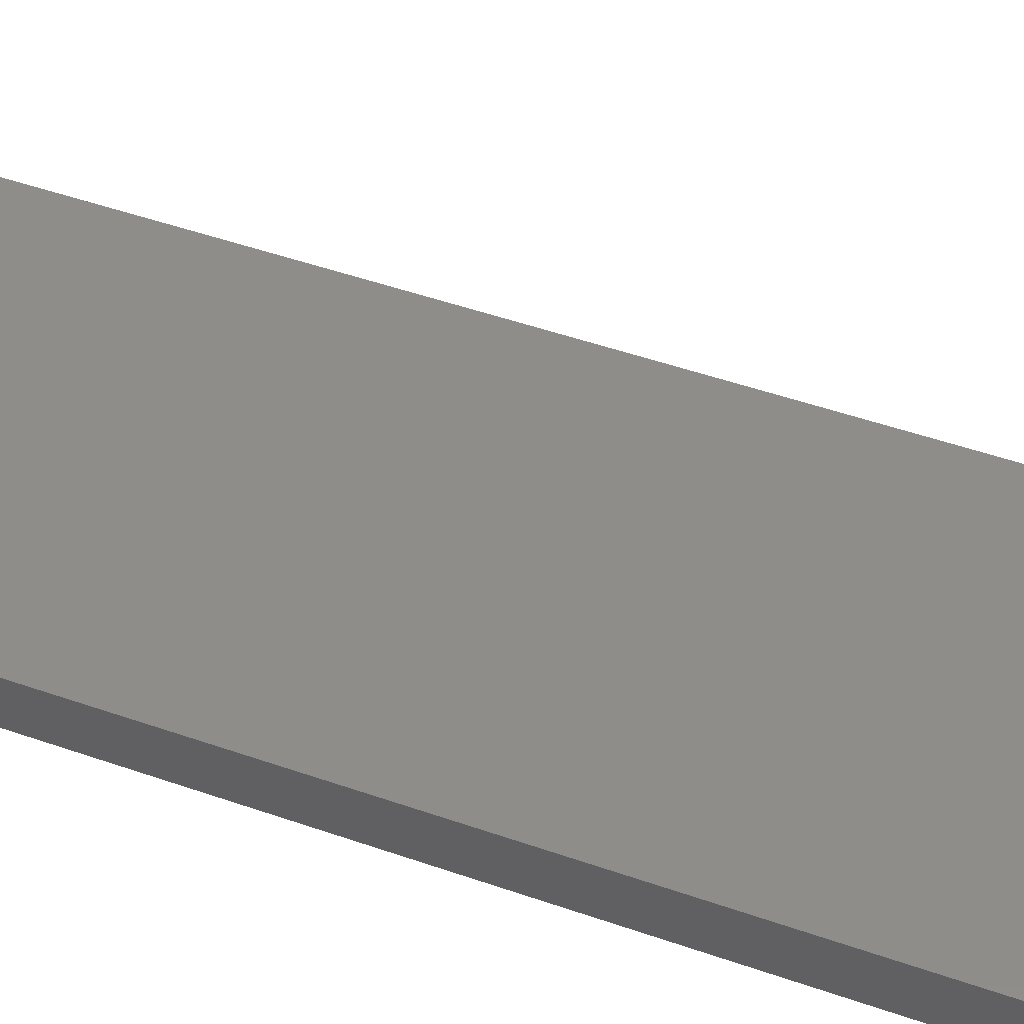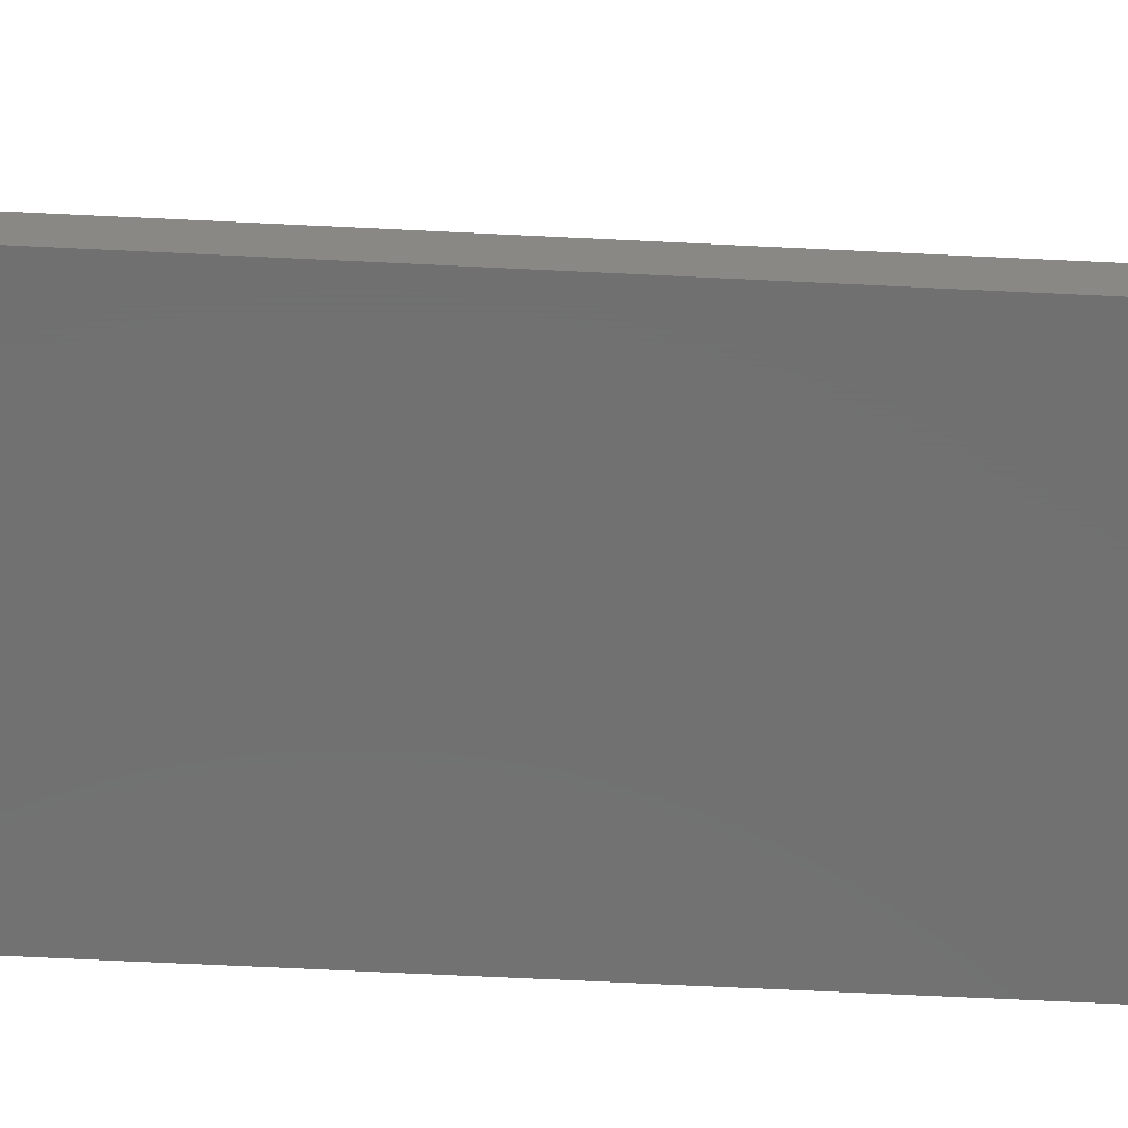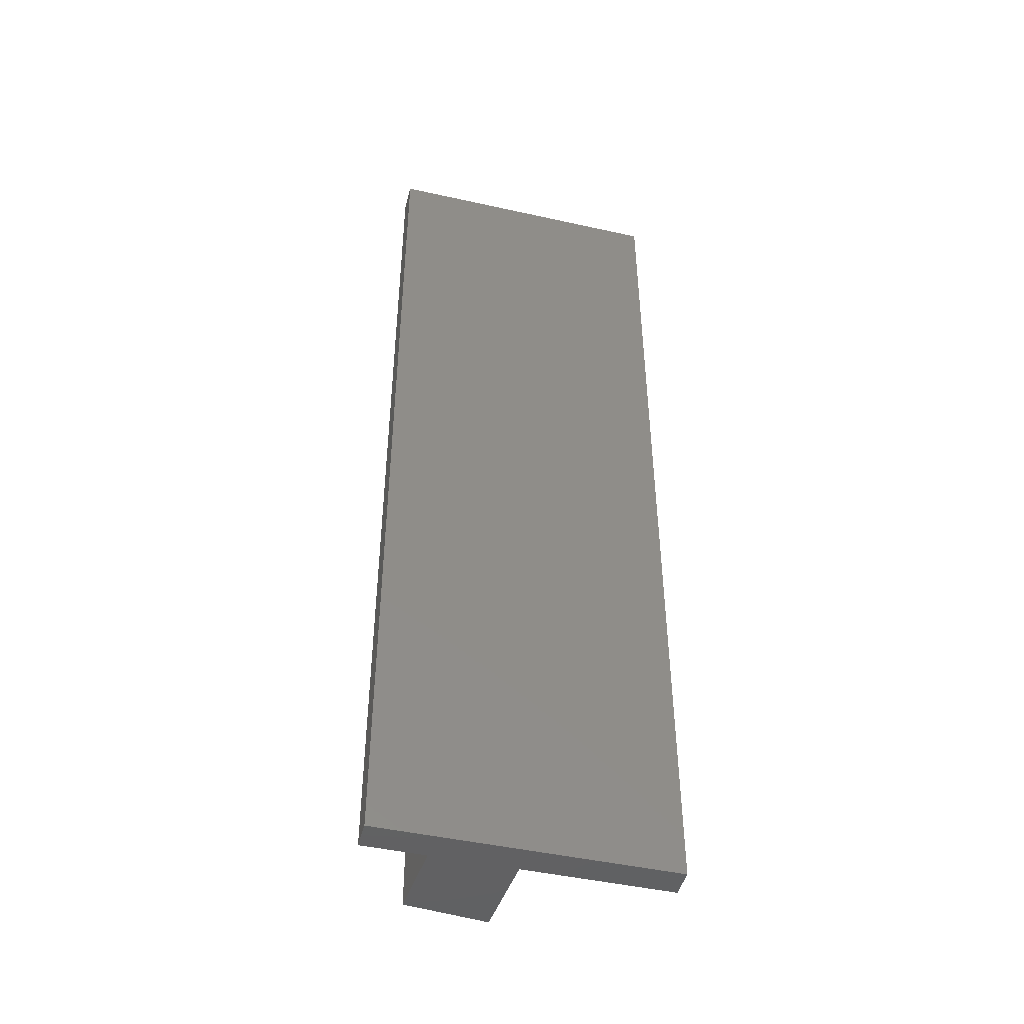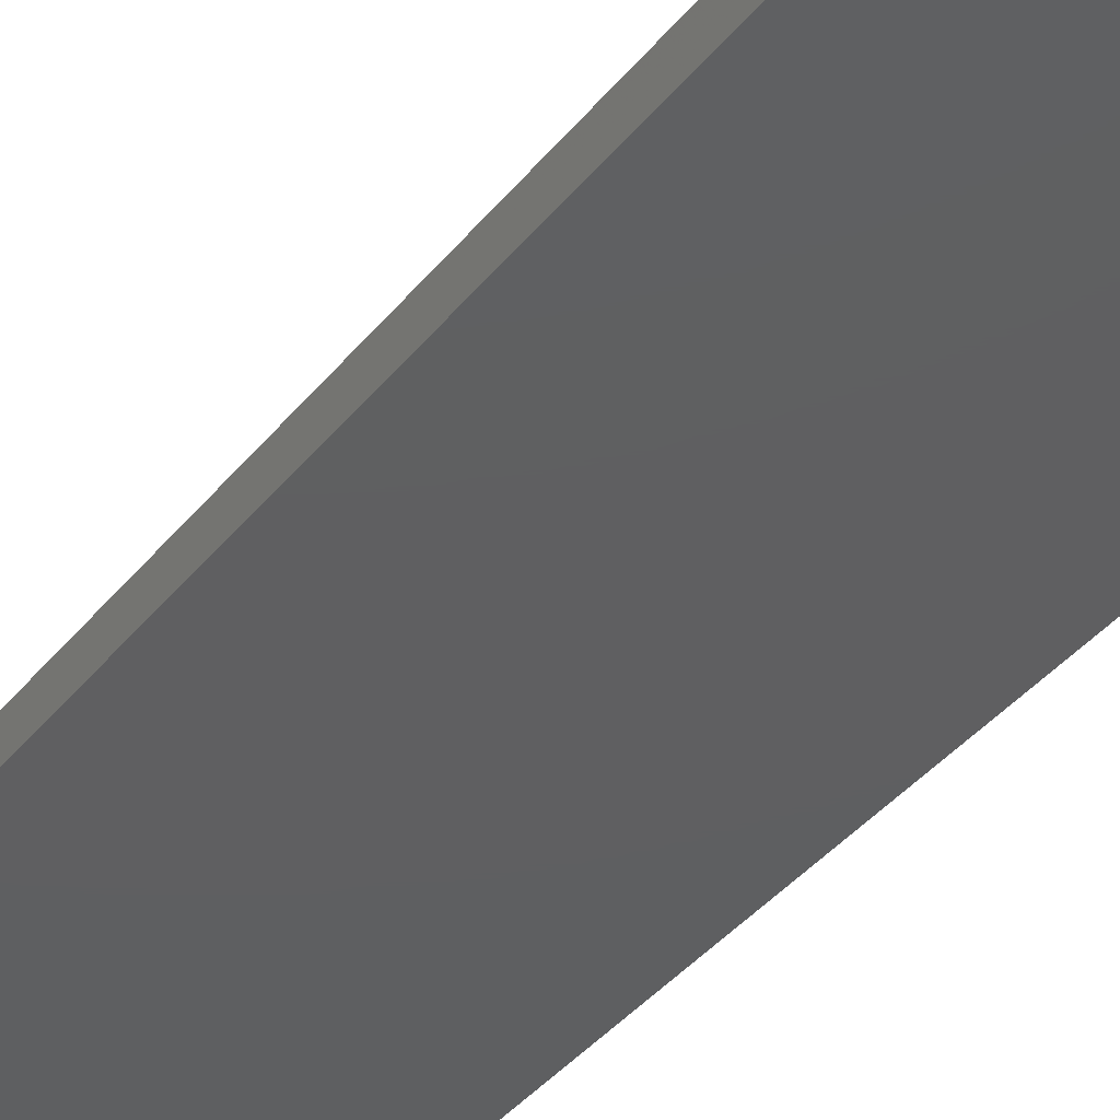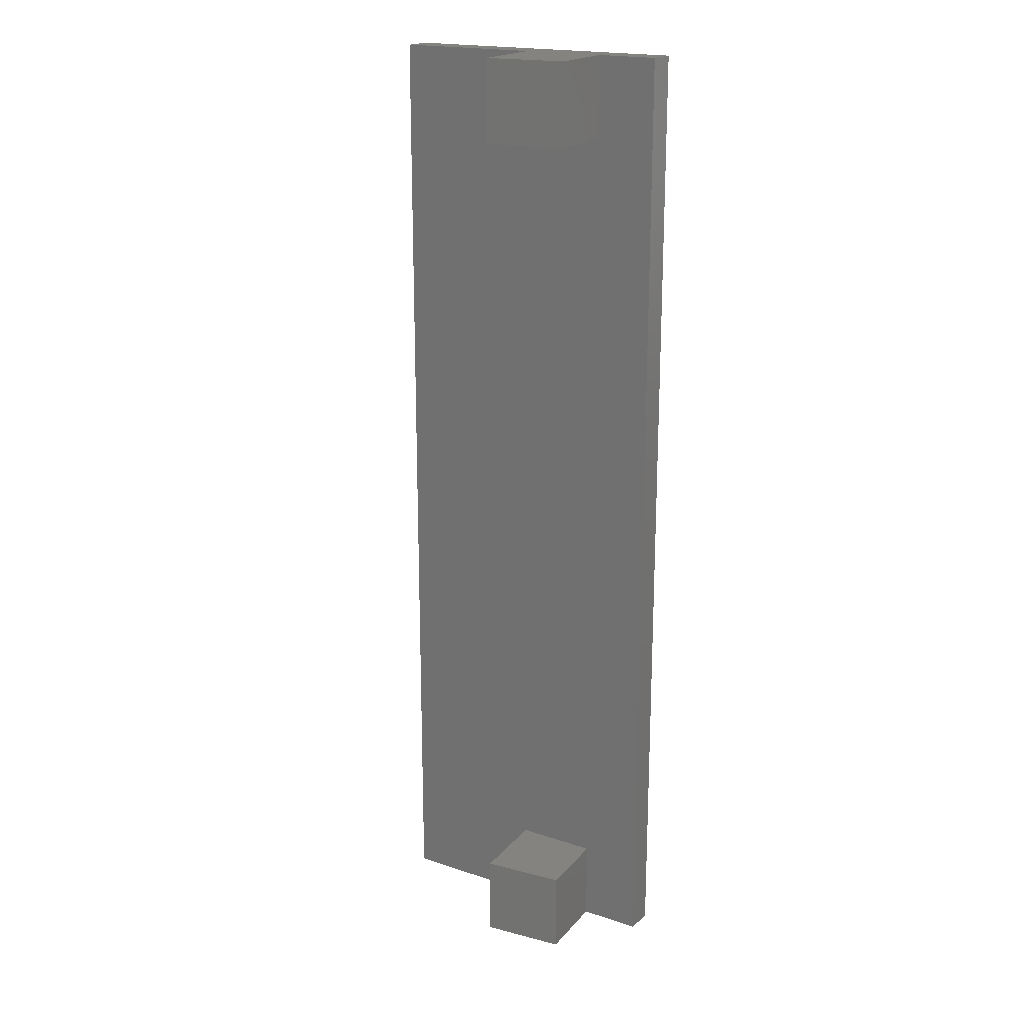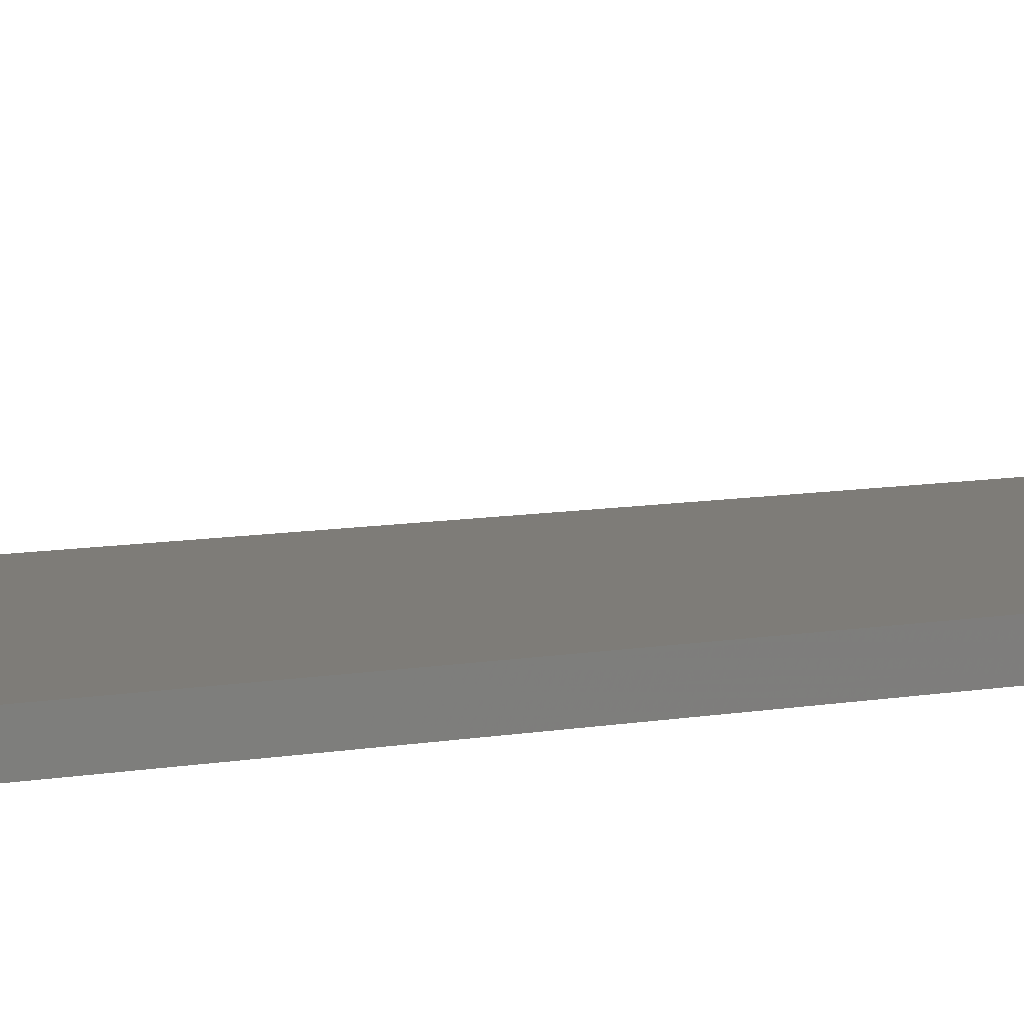
<metadata>
{"format":"stl","ext":"stl","renderer":"f3d","projection":"perspective","resolution":1024,"background":"white","views":[{"elev":41.7,"azim":113.8,"up":"+Z"},{"elev":-62.6,"azim":-92.9,"up":"+Z"},{"elev":-46.2,"azim":165.7,"up":"+Y"},{"elev":-38.6,"azim":-34.0,"up":"+Z"},{"elev":19.1,"azim":32.1,"up":"+Y"},{"elev":9.8,"azim":66.1,"up":"+Z"}]}
</metadata>
<code>
# stl→obj: 86 verts, 176 faces
v 8.469 -50 1
v 9.21 -50 11.12
v -0.0005002 -50 1.885
v 0.7405 -50 12
v 15 -50 3.002
v 15 50 3.002
v 8.615 -41.5 3.002
v 0.08131 41.5 3.002
v 0.08131 -41.5 3.002
v 8.615 41.5 3.002
v -15 50 3.002
v 0.7405 41.5 12
v 9.21 41.5 11.12
v 8.469 50 1
v -0.0005002 50 1.885
v 9.21 50 11.12
v 0.7405 50 12
v 0.4511 46 8.051
v 0.4628 45.5 8.211
v -15 50 0
v 15 50 0
v 0.4511 45 8.051
v 0.3315 46.37 6.418
v 0.3753 46.5 7.015
v 0.08131 50 3.002
v 0.4191 46.37 7.614
v 0.4191 44.63 7.614
v 0.3753 44.5 7.015
v 0.3315 44.63 6.418
v 3.549 -46 6.774
v 3.608 -46.87 7.371
v 3.652 -46.5 7.807
v 3.489 -46.87 6.178
v 3.549 -47 6.774
v 0.3021 44.97 6.017
v 3.445 45 5.742
v 0.2995 45 5.98
v 3.652 46 7.807
v 3.608 46.37 7.371
v 3.445 -46.5 5.742
v 0.3021 -46.53 6.017
v 0.2995 -46.5 5.98
v 3.652 45 7.807
v 3.608 44.63 7.371
v 3.668 45.5 7.967
v 3.445 46 5.742
v 3.489 46.37 6.178
v 0.329 46.34 6.383
v 3.429 -46 5.582
v 3.445 -45.5 5.742
v 3.429 45.5 5.582
v 0.2985 45.96 5.967
v 0.2888 45.46 5.834
v 0.2995 46 5.98
v 0.2878 45.5 5.821
v 0.3753 -47 7.015
v 0.4191 -46.87 7.614
v 0.4511 -46.5 8.051
v 0.08131 -50 3.002
v 0.4628 -46 8.211
v 3.668 -46 7.967
v 0.7405 -41.5 12
v 0.4511 -45.5 8.051
v 0.4191 -45.13 7.614
v -15 -50 3.002
v 8.615 50 3.002
v 0.3753 -45 7.015
v 0.2878 -46 5.821
v 3.489 -45.13 6.178
v 0.329 -45.16 6.383
v 0.2995 -45.5 5.98
v 0.2985 -45.54 5.967
v 0.2888 -46.04 5.834
v 3.608 -45.13 7.371
v 3.549 -45 6.774
v 0.3315 -46.87 6.418
v 0.3315 -45.13 6.418
v 3.652 -45.5 7.807
v 3.549 45.5 6.774
v 9.21 -41.5 11.12
v -15 -50 0
v 15 -50 0
v 8.615 -50 3.002
v 3.549 44.5 6.774
v 3.489 44.63 6.178
v 3.549 46.5 6.774
f 1 2 3
f 4 3 2
f 5 6 7
f 7 8 9
f 8 7 10
f 8 11 9
f 12 8 10
f 12 10 13
f 14 15 16
f 17 16 15
f 18 19 17
f 15 14 20
f 11 15 20
f 21 20 14
f 22 12 19
f 17 19 12
f 23 24 25
f 24 17 25
f 26 17 24
f 26 18 17
f 25 17 15
f 15 25 15
f 12 22 27
f 8 12 28
f 29 8 28
f 27 28 12
f 30 31 32
f 33 34 30
f 35 36 37
f 34 31 30
f 19 18 38
f 26 39 18
f 33 40 41
f 40 42 41
f 43 44 22
f 22 19 43
f 45 43 19
f 46 47 48
f 49 40 30
f 50 49 30
f 51 46 52
f 36 51 53
f 36 53 37
f 46 48 54
f 51 52 55
f 54 52 46
f 34 33 56
f 56 57 34
f 58 32 31
f 59 4 56
f 58 60 32
f 61 32 60
f 4 58 57
f 33 30 40
f 6 5 21
f 62 63 60
f 64 63 62
f 65 9 11
f 11 20 65
f 58 4 60
f 14 14 15
f 14 15 15
f 4 62 60
f 21 14 6
f 66 6 14
f 67 64 62
f 10 7 6
f 66 10 6
f 68 9 59
f 3 3 59
f 4 59 3
f 10 66 13
f 14 14 66
f 16 66 14
f 57 56 4
f 16 13 66
f 50 69 70
f 70 71 50
f 13 16 17
f 49 72 68
f 17 12 13
f 11 25 15
f 71 72 50
f 11 8 25
f 49 50 72
f 48 25 54
f 23 25 48
f 73 40 49
f 73 49 68
f 40 73 42
f 25 52 54
f 53 55 8
f 25 8 55
f 25 55 52
f 35 8 29
f 37 53 8
f 35 37 8
f 30 32 61
f 74 64 75
f 33 41 76
f 77 69 67
f 75 67 69
f 56 33 76
f 77 70 69
f 30 74 75
f 60 78 61
f 78 60 63
f 61 78 30
f 38 39 79
f 78 74 30
f 75 69 30
f 79 47 46
f 80 7 62
f 9 62 7
f 81 82 1
f 1 3 81
f 3 65 81
f 81 20 82
f 21 82 20
f 82 21 5
f 30 69 50
f 55 53 51
f 65 20 81
f 1 1 3
f 1 3 3
f 83 1 5
f 82 5 1
f 7 83 5
f 1 83 2
f 1 83 1
f 2 83 80
f 7 80 83
f 2 80 4
f 45 19 38
f 62 4 80
f 59 65 3
f 59 9 65
f 70 77 9
f 9 68 72
f 9 72 71
f 71 70 9
f 68 59 73
f 42 59 41
f 42 73 59
f 62 9 67
f 77 67 9
f 59 76 41
f 56 76 59
f 36 79 51
f 79 45 38
f 28 27 84
f 27 22 44
f 79 44 43
f 29 85 35
f 35 85 36
f 84 85 28
f 29 28 85
f 44 84 27
f 36 85 79
f 85 84 79
f 84 44 79
f 43 45 79
f 51 79 46
f 39 26 86
f 24 47 86
f 23 47 24
f 79 39 86
f 38 18 39
f 86 47 79
f 24 86 26
f 23 48 47
f 64 74 63
f 74 78 63
f 67 75 64
f 31 34 57
f 31 57 58

</code>
